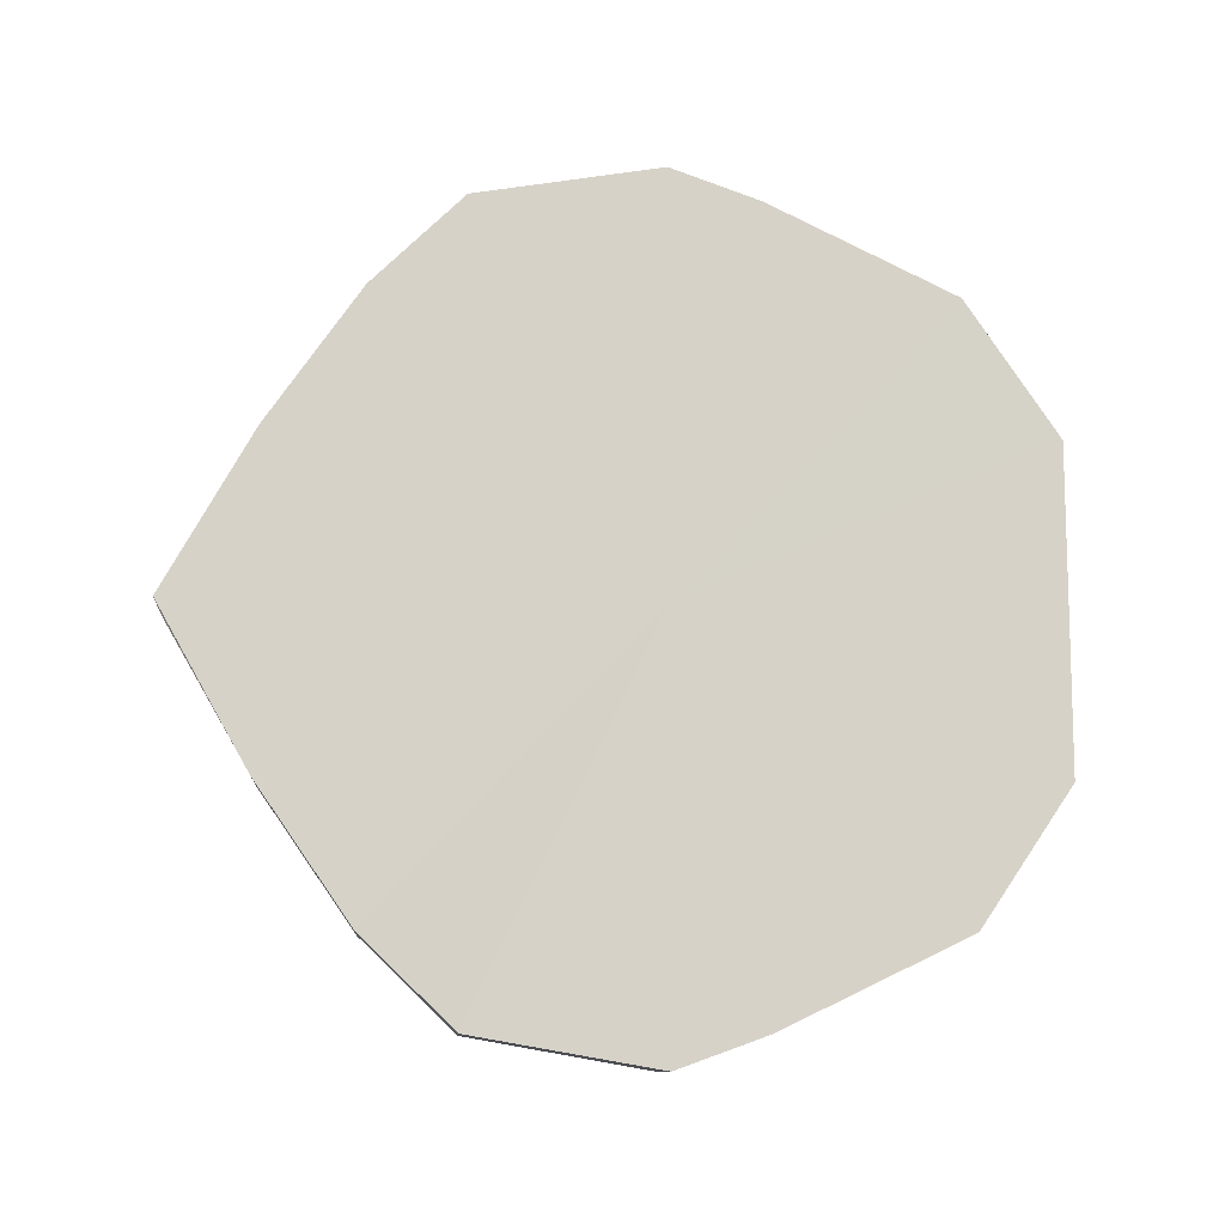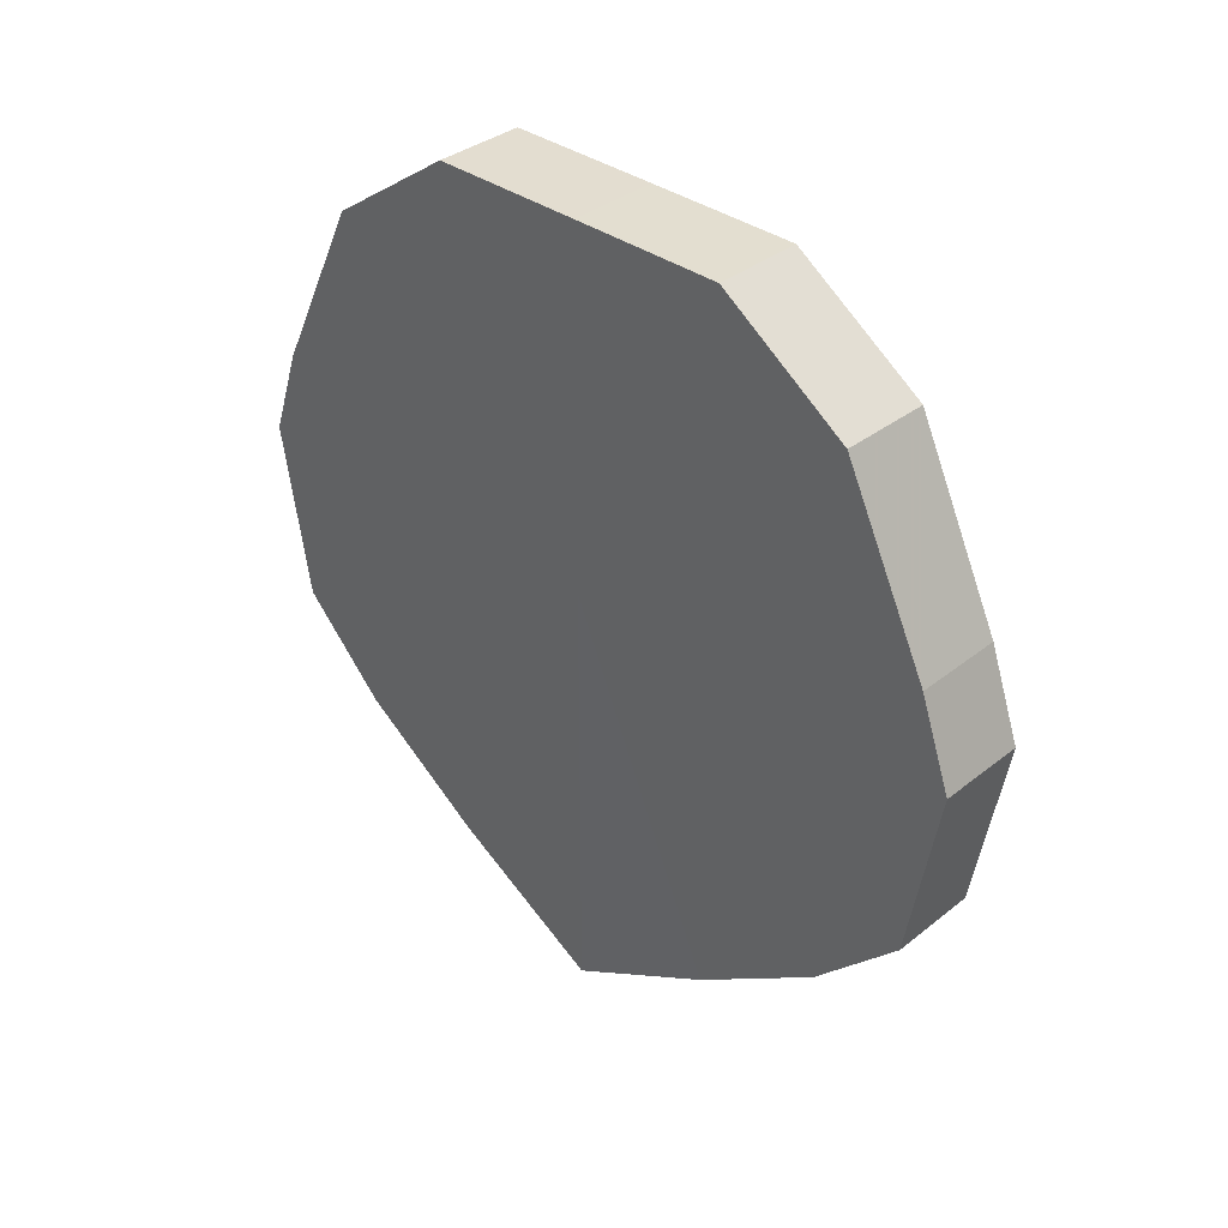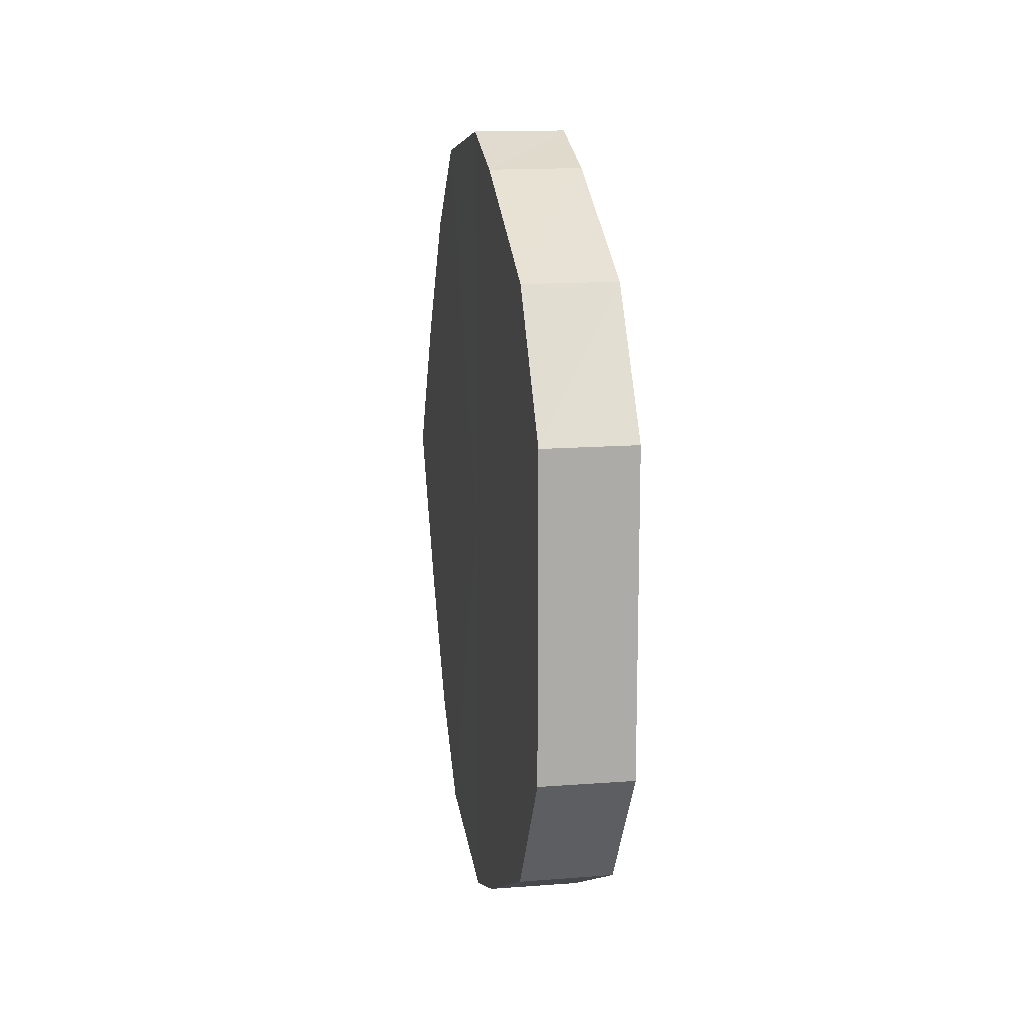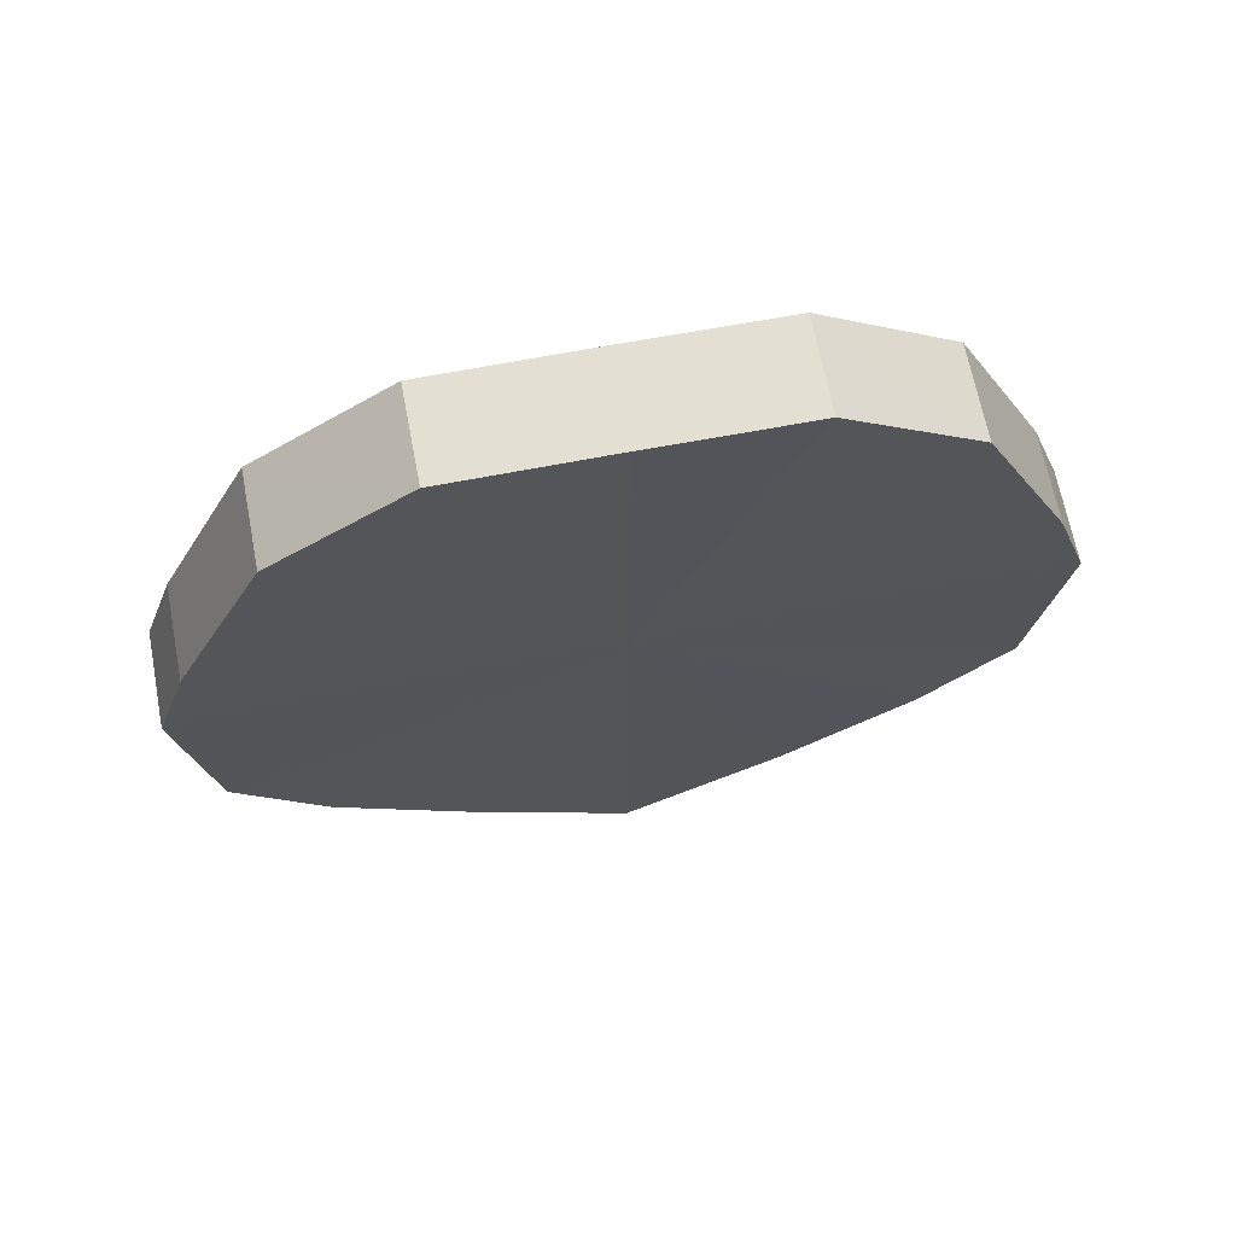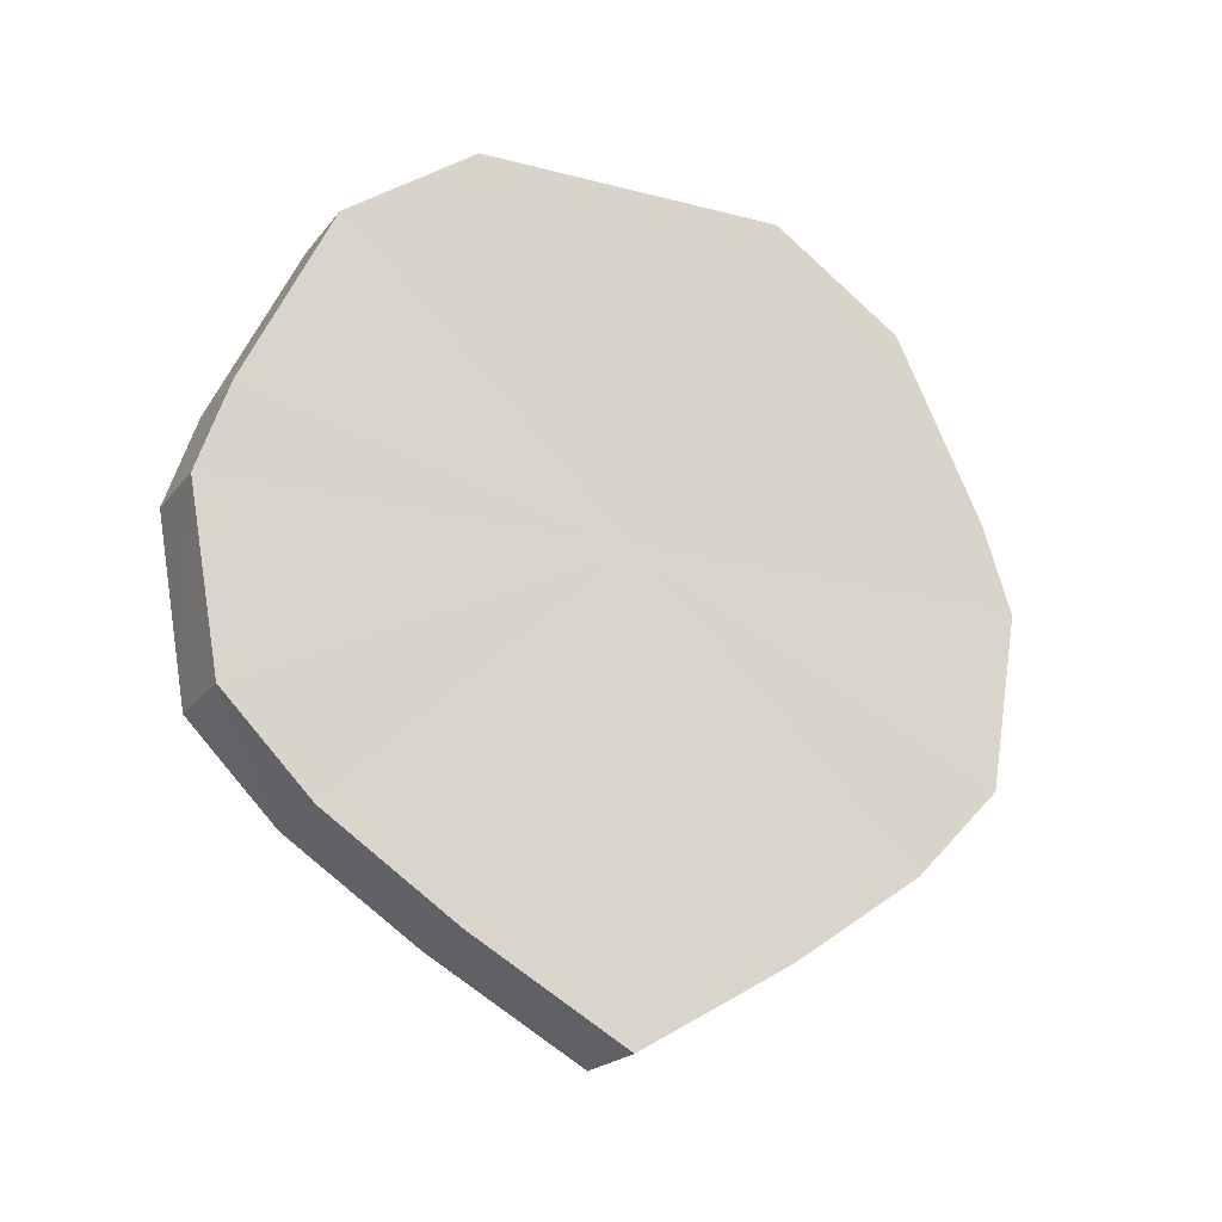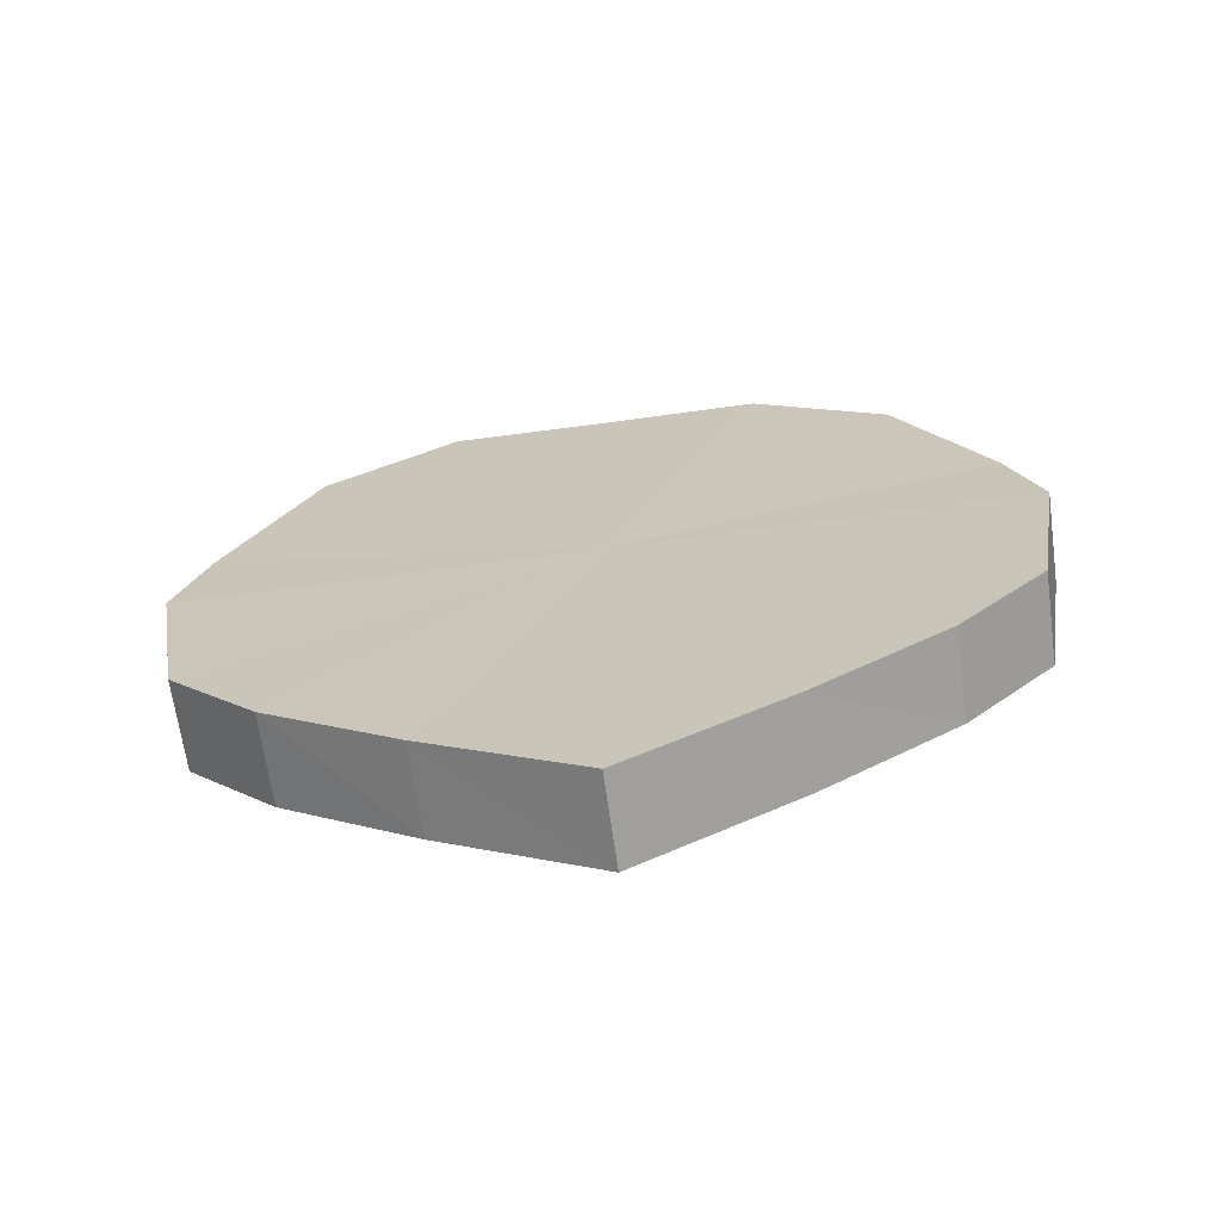
<metadata>
{"format":"obj","ext":"obj","renderer":"f3d","projection":"perspective","resolution":1024,"background":"white","views":[{"elev":-10.8,"azim":85.6,"up":"+Z"},{"elev":35.4,"azim":133.9,"up":"+Y"},{"elev":13.8,"azim":170.4,"up":"+Z"},{"elev":66.5,"azim":79.0,"up":"+Y"},{"elev":-19.7,"azim":-115.8,"up":"+Y"},{"elev":-67.2,"azim":-82.3,"up":"+Y"}]}
</metadata>
<code>
o 29567
v 2224 1885 22.04
v 2224 1885 22.06
v 2224 1885 22.04
v 2224 1885 22.08
v 2224 1885 22.06
v 2224 1885 22.03
v 2224 1885 22.03
v 2224 1885 22.09
v 2224 1885 22.08
v 2224 1885 22.01
v 2224 1885 22.01
v 2224 1885 22.09
v 2224 1885 22.09
v 2224 1885 22
v 2224 1885 22
v 2224 1885 22.09
v 2224 1885 22.09
v 2224 1885 22
v 2224 1885 22
v 2224 1885 22.08
v 2224 1885 22.09
v 2224 1885 22
v 2224 1885 22
v 2224 1885 22.06
v 2224 1885 22.08
v 2224 1885 22.01
v 2224 1885 22.01
v 2224 1885 22.04
v 2224 1885 22.06
v 2224 1885 22.03
v 2224 1885 22.03
v 2224 1885 22.04
v 2224 1885 22.04
v 2224 1885 22.06
v 2224 1885 22.06
v 2224 1885 22.08
v 2224 1885 22.08
v 2224 1885 22.03
v 2224 1885 22.04
v 2224 1885 22.01
v 2224 1885 22.03
v 2224 1885 22.09
v 2224 1885 22.09
v 2224 1885 22
v 2224 1885 22.01
v 2224 1885 22
v 2224 1885 22
v 2224 1885 22.09
v 2224 1885 22.09
v 2224 1885 22
v 2224 1885 22
v 2224 1885 22.01
v 2224 1885 22
v 2224 1885 22.09
v 2224 1885 22.09
v 2224 1885 22.03
v 2224 1885 22.01
v 2224 1885 22.04
v 2224 1885 22.03
v 2224 1885 22.08
v 2224 1885 22.08
v 2224 1885 22.06
v 2224 1885 22.04
v 2224 1885 22.06
v 2224 1885 22.04
v 2224 1885 22.06
v 2224 1885 22.04
v 2224 1885 22.08
v 2224 1885 22.03
v 2224 1885 22.09
v 2224 1885 22.01
v 2224 1885 22.09
v 2224 1885 22
v 2224 1885 22.09
v 2224 1885 22
v 2224 1885 22.08
v 2224 1885 22
v 2224 1885 22.06
v 2224 1885 22.01
v 2224 1885 22.04
v 2224 1885 22.03
v 2224 1885 22.04
v 2224 1885 22.04
v 2224 1885 22.06
v 2224 1885 22.03
v 2224 1885 22.08
v 2224 1885 22.01
v 2224 1885 22.09
v 2224 1885 22
v 2224 1885 22.09
v 2224 1885 22
v 2224 1885 22.09
v 2224 1885 22
v 2224 1885 22.08
v 2224 1885 22.01
v 2224 1885 22.06
v 2224 1885 22.03
v 2224 1885 22.04
f 1 2 3
f 2 4 5
f 6 1 7
f 4 8 9
f 10 6 11
f 8 12 13
f 14 10 15
f 12 16 17
f 18 14 19
f 16 20 21
f 22 18 23
f 20 24 25
f 26 22 27
f 24 28 29
f 30 26 31
f 28 30 32
f 33 34 35
f 35 36 37
f 38 39 33
f 40 41 38
f 37 42 43
f 44 45 40
f 46 47 44
f 43 48 49
f 50 51 46
f 52 53 50
f 49 54 55
f 56 57 52
f 58 59 56
f 55 60 61
f 62 63 58
f 61 64 62
f 65 66 67
f 65 68 66
f 65 67 69
f 65 70 68
f 65 69 71
f 65 72 70
f 65 71 73
f 65 74 72
f 65 73 75
f 65 76 74
f 65 75 77
f 65 78 76
f 65 77 79
f 65 80 78
f 65 79 81
f 65 81 80
f 82 83 84
f 82 85 83
f 82 84 86
f 82 87 85
f 82 86 88
f 82 89 87
f 82 88 90
f 82 91 89
f 82 90 92
f 82 93 91
f 82 92 94
f 82 95 93
f 82 94 96
f 82 97 95
f 82 96 98
f 82 98 97

</code>
